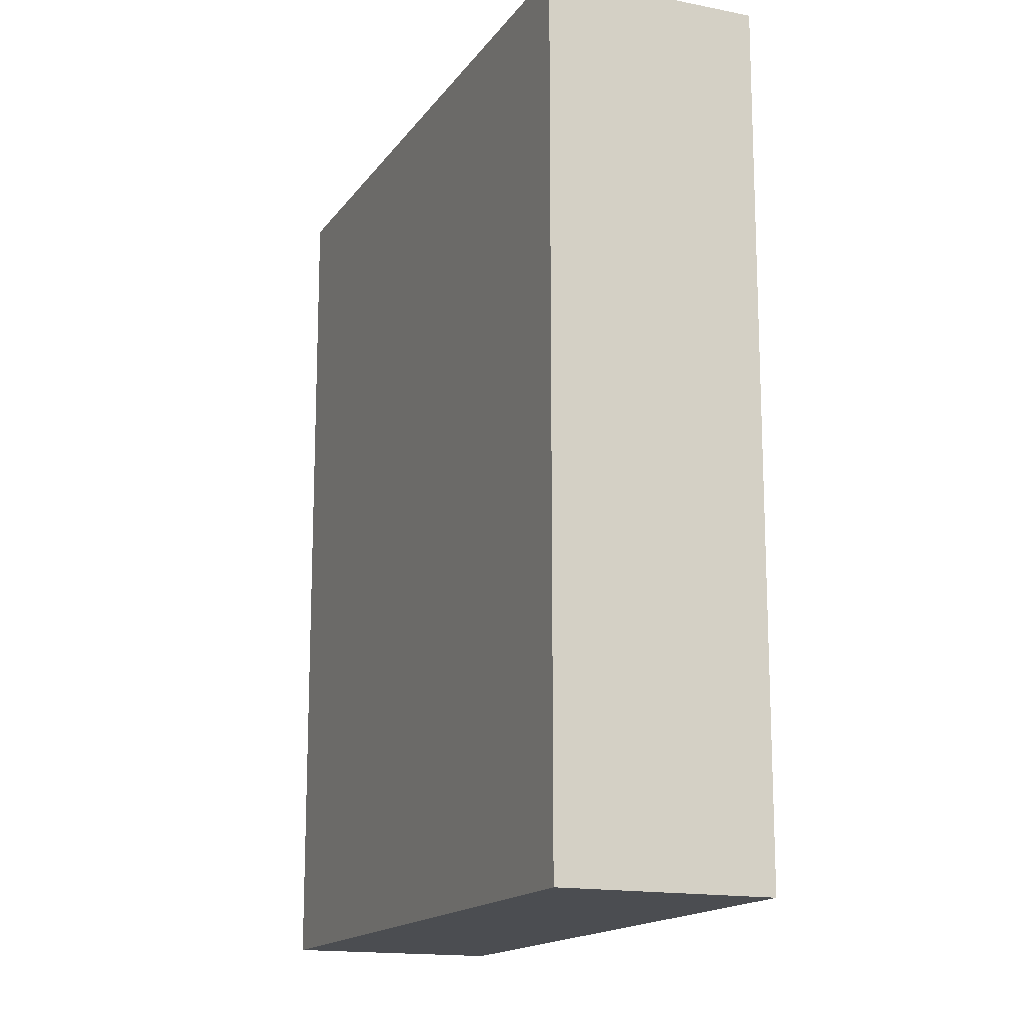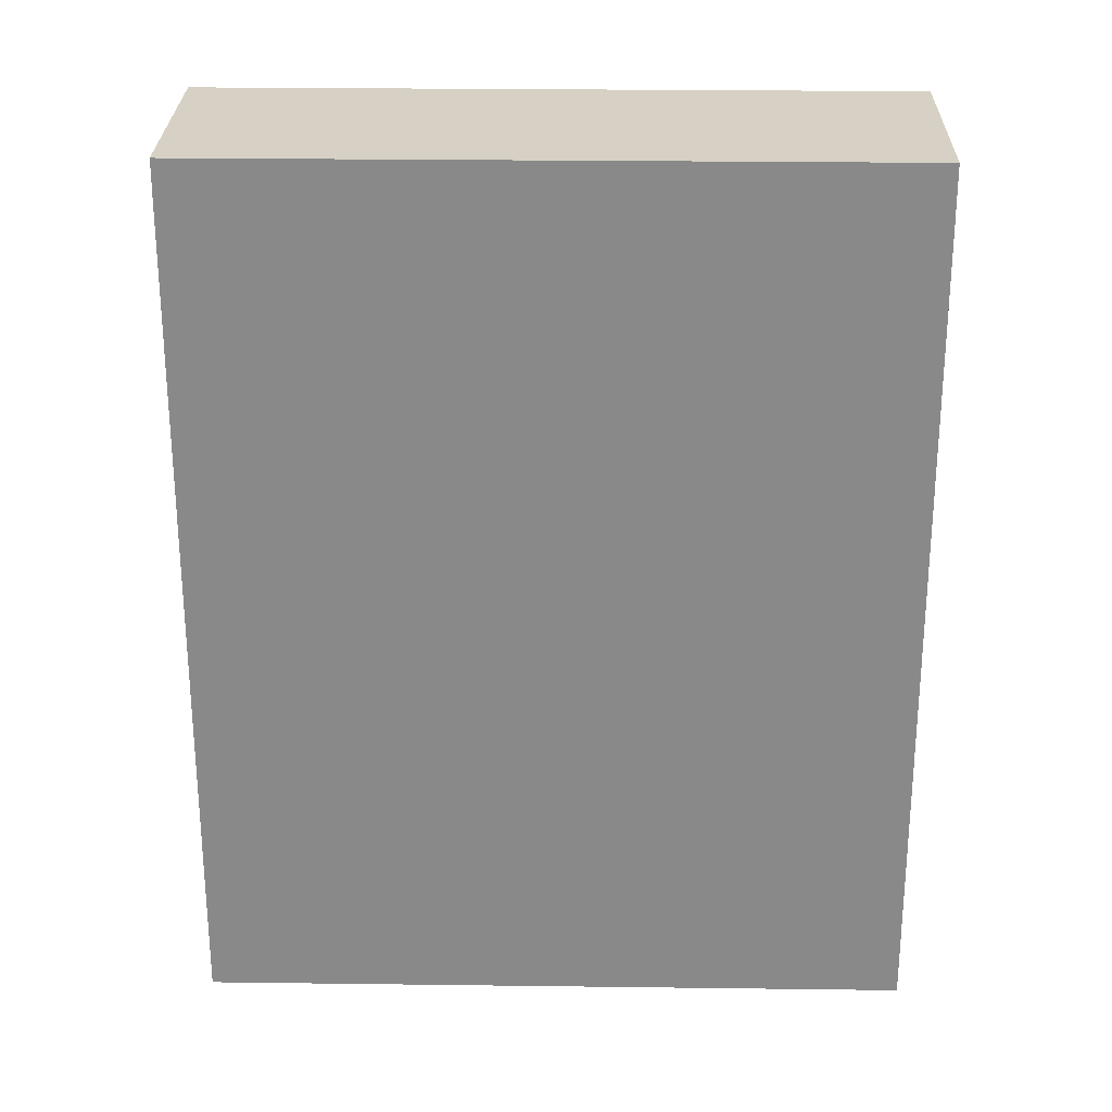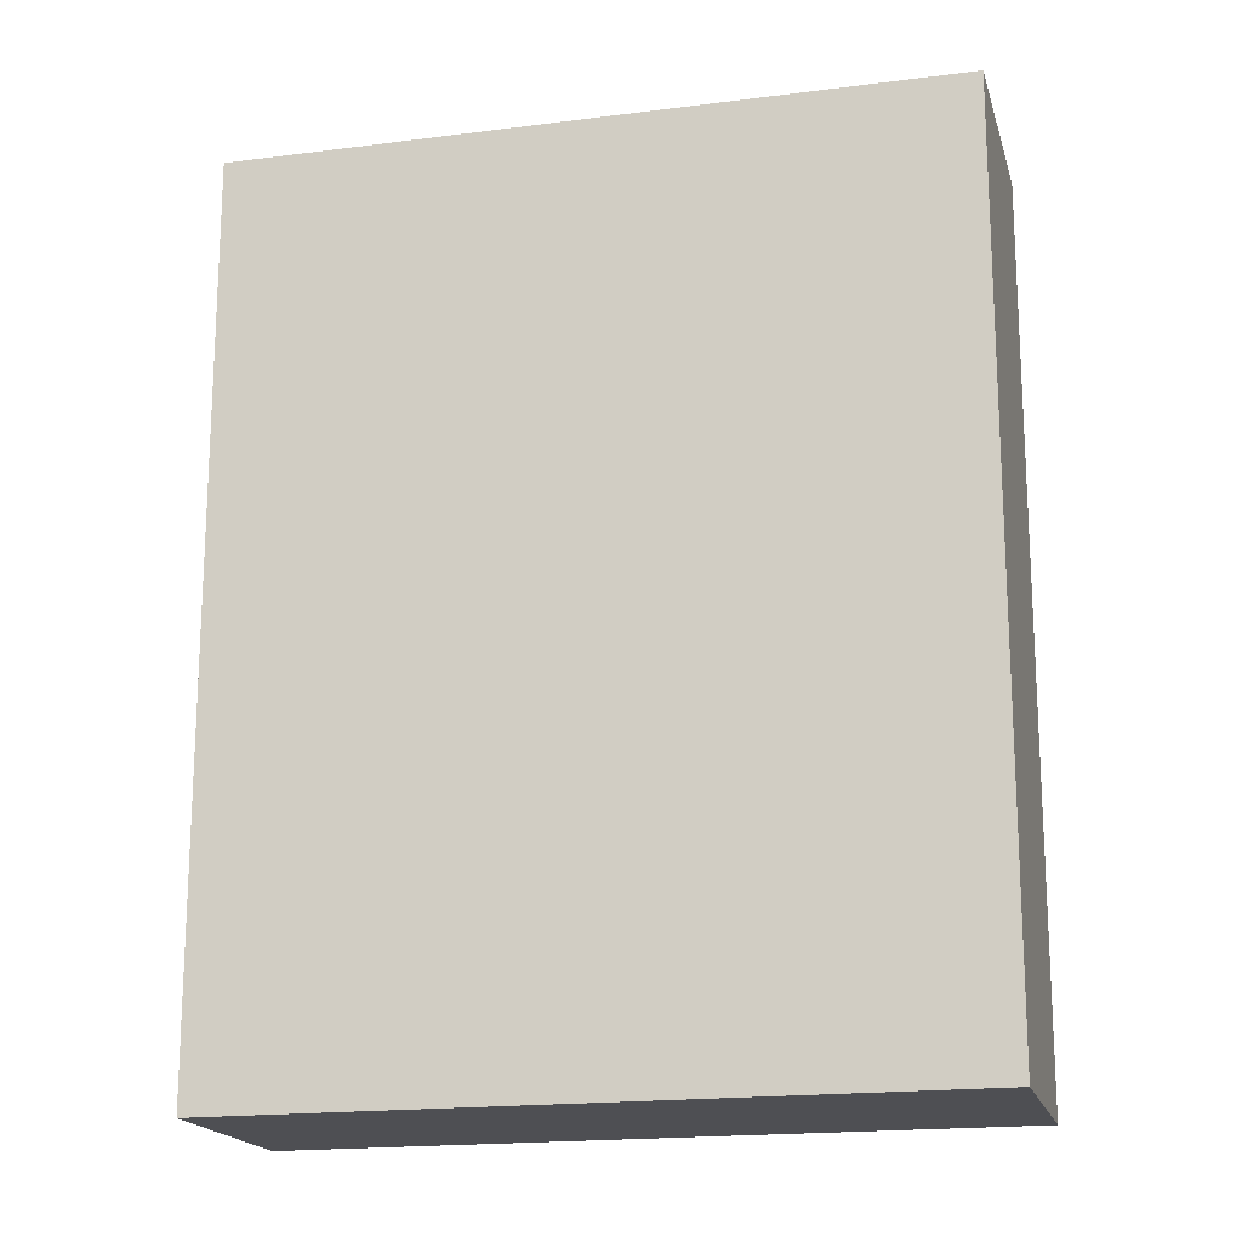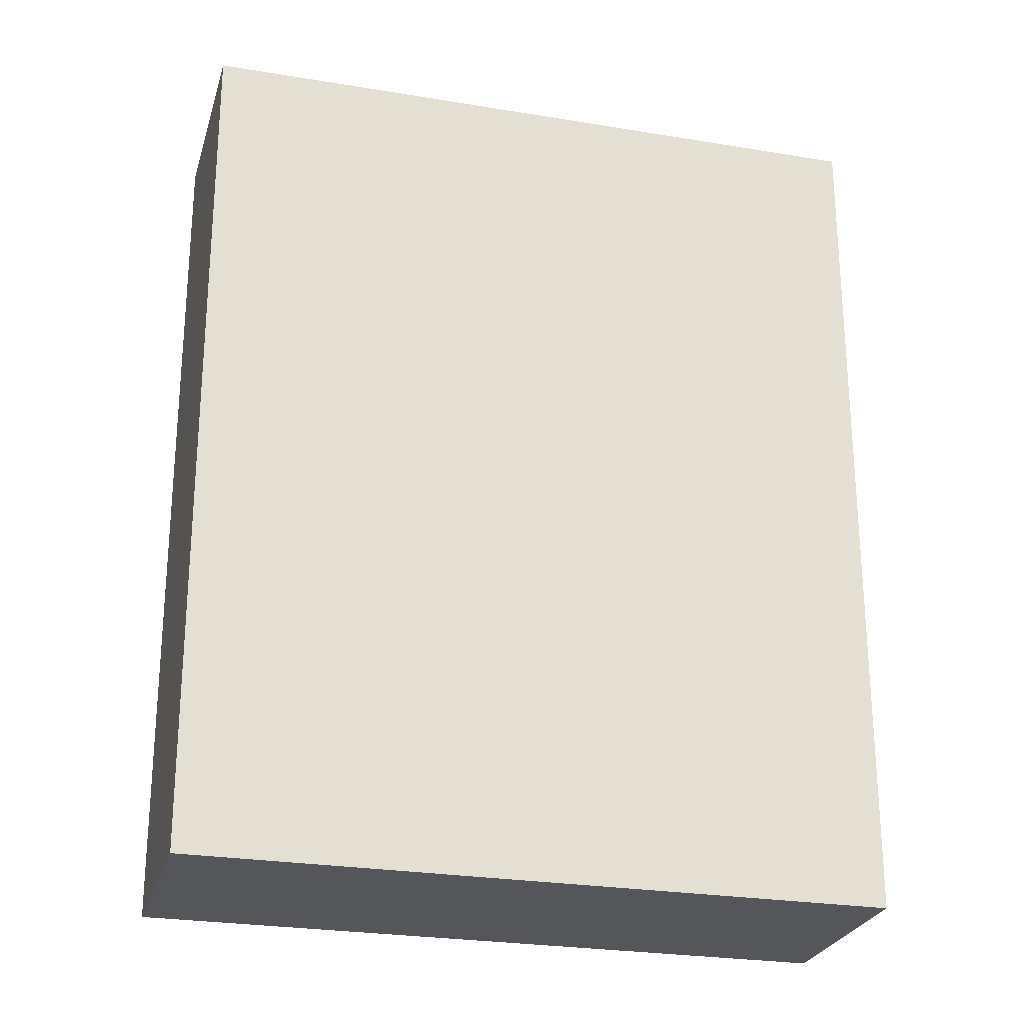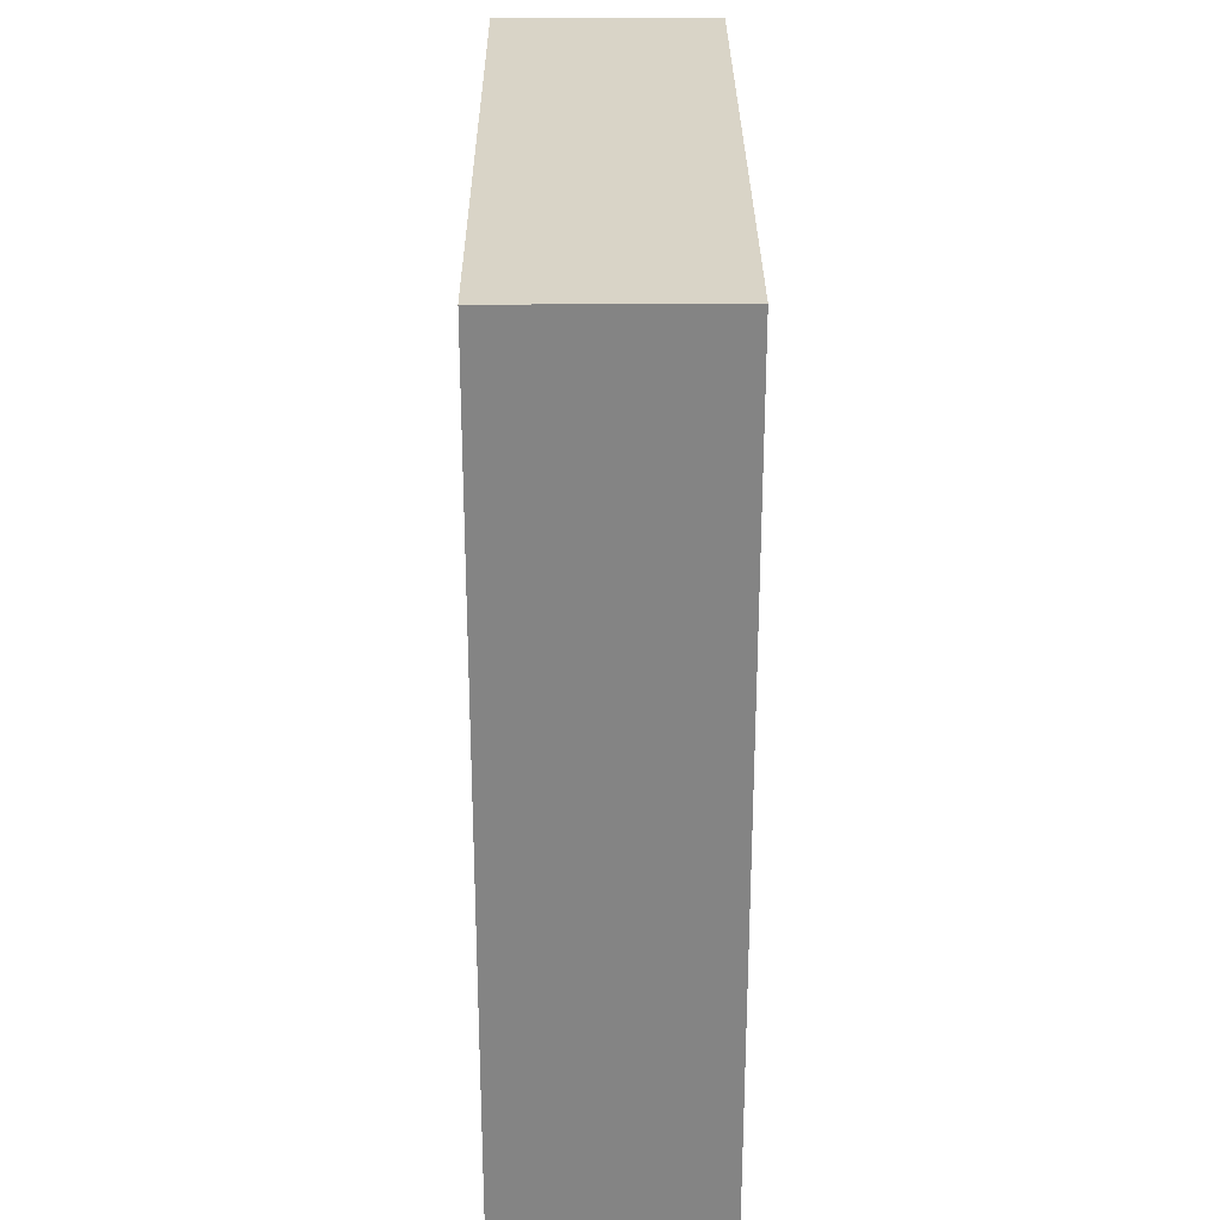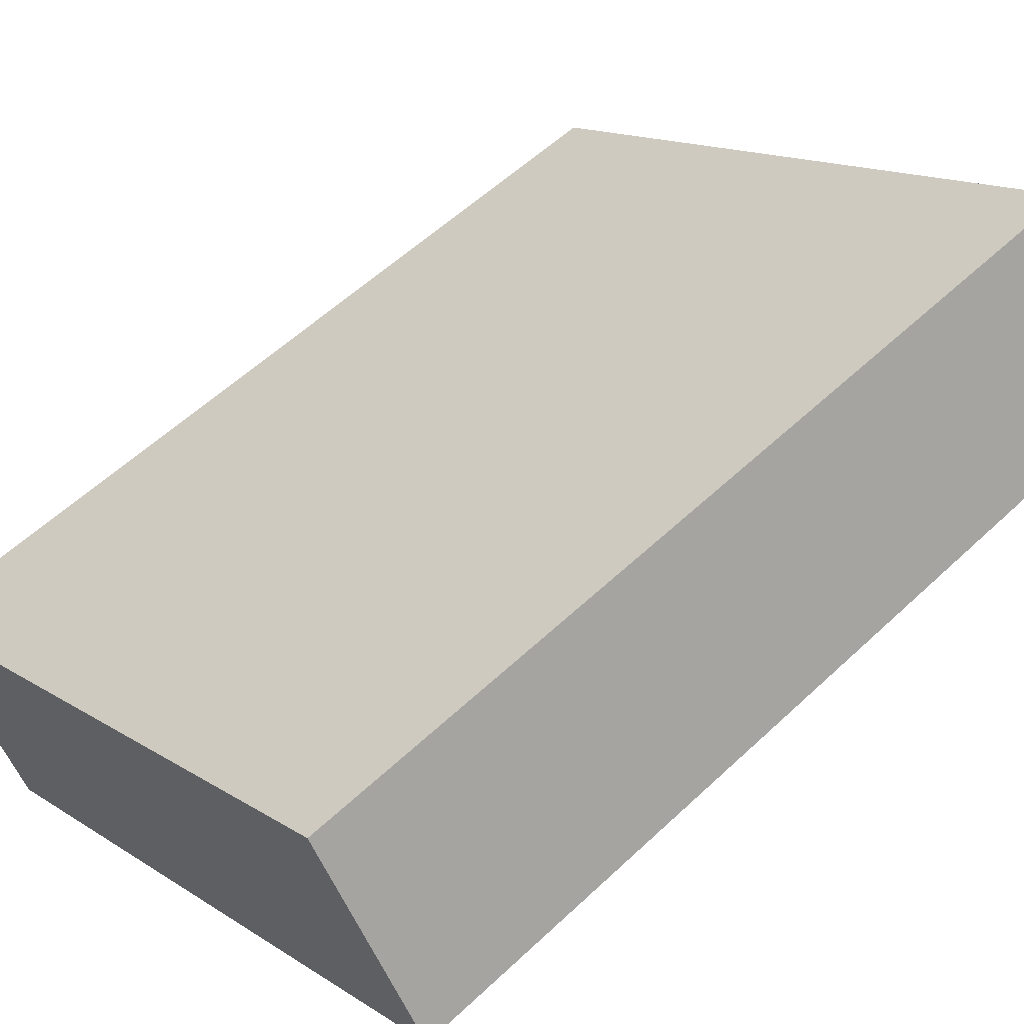
<metadata>
{"format":"obj","ext":"obj","renderer":"f3d","projection":"perspective","resolution":1024,"background":"white","views":[{"elev":-15.6,"azim":100.4,"up":"+Y"},{"elev":26.7,"azim":-145.5,"up":"+Y"},{"elev":-18.1,"azim":-132.5,"up":"+Y"},{"elev":-25.7,"azim":-161.6,"up":"+Y"},{"elev":28.7,"azim":123.0,"up":"+Y"},{"elev":56.8,"azim":-134.4,"up":"+Z"}]}
</metadata>
<code>
o Cheez_it_White_Chedder
v -0.03608 -0 0.01
v 0.02031 0 -0.02713
v 0.03192 0 -0.00951
v -0.02448 -0 0.02763
v -0.03608 0.08441 0.01
v -0.02448 0.08441 0.02763
v 0.03192 0.08441 -0.00951
v 0.02031 0.08441 -0.02713
f 1 2 4
f 5 6 8
f 1 4 5
f 4 3 6
f 3 2 7
f 2 1 8
f 2 3 4
f 6 7 8
f 4 6 5
f 3 7 6
f 2 8 7
f 1 5 8

</code>
